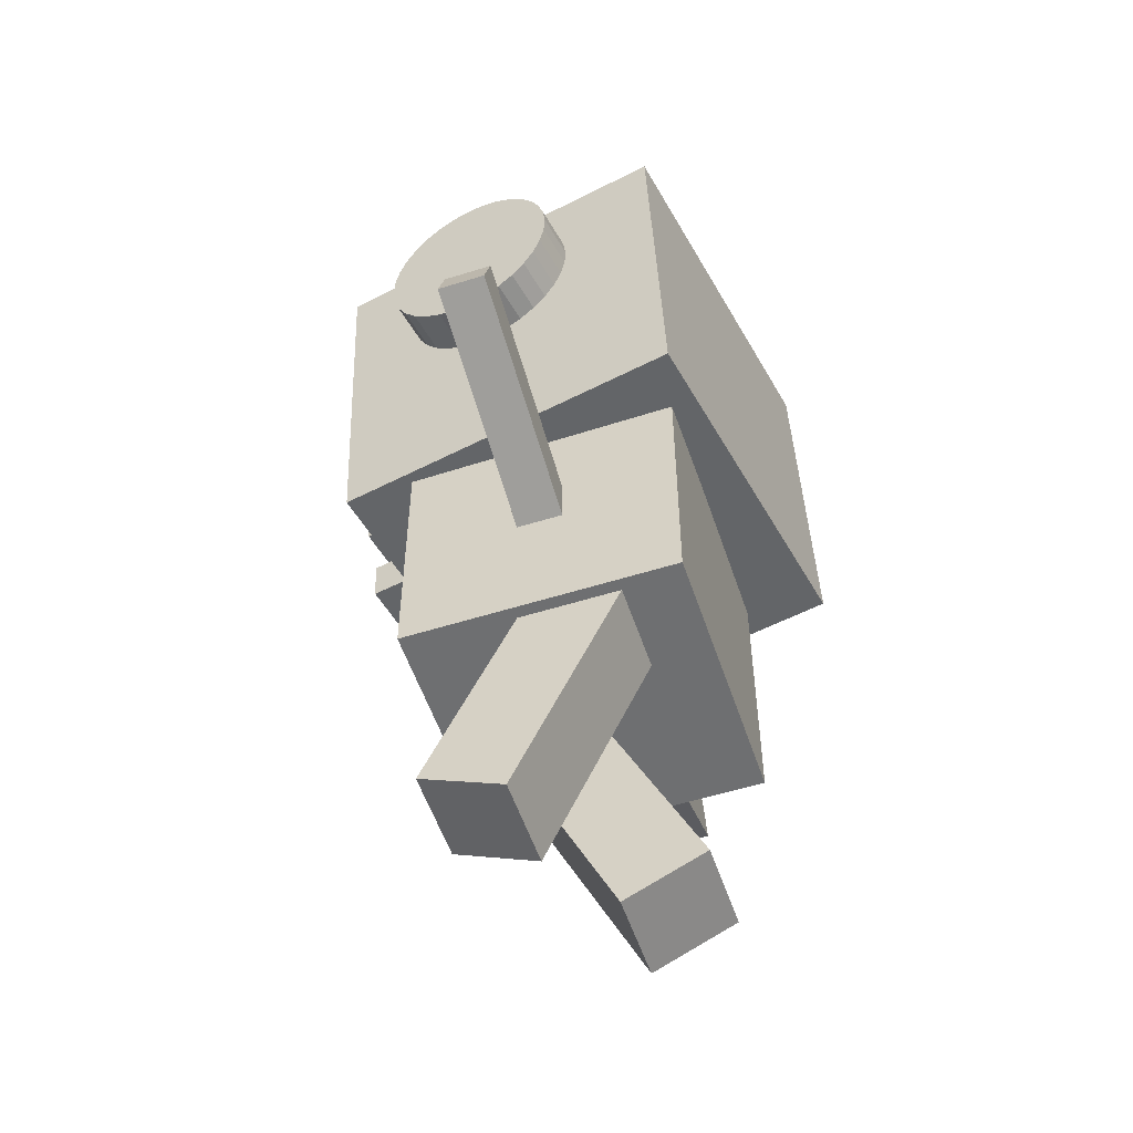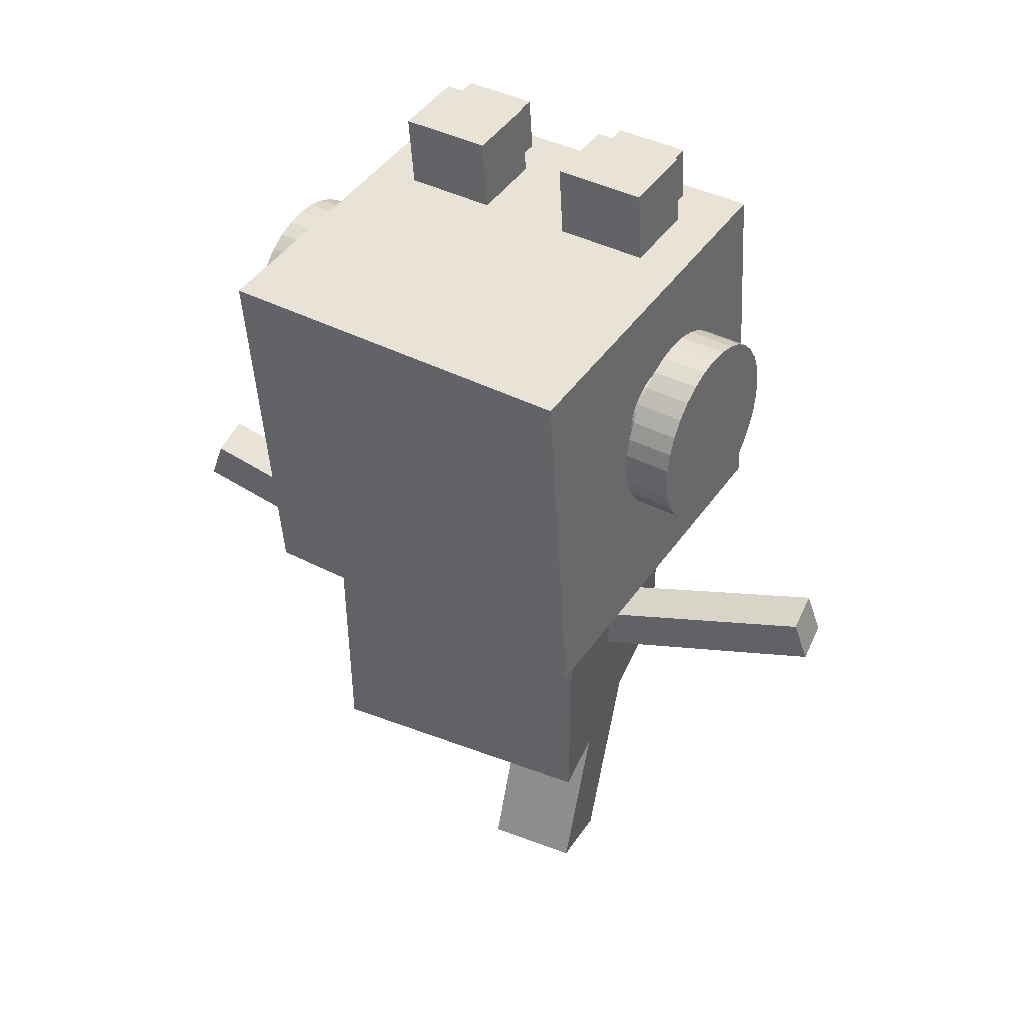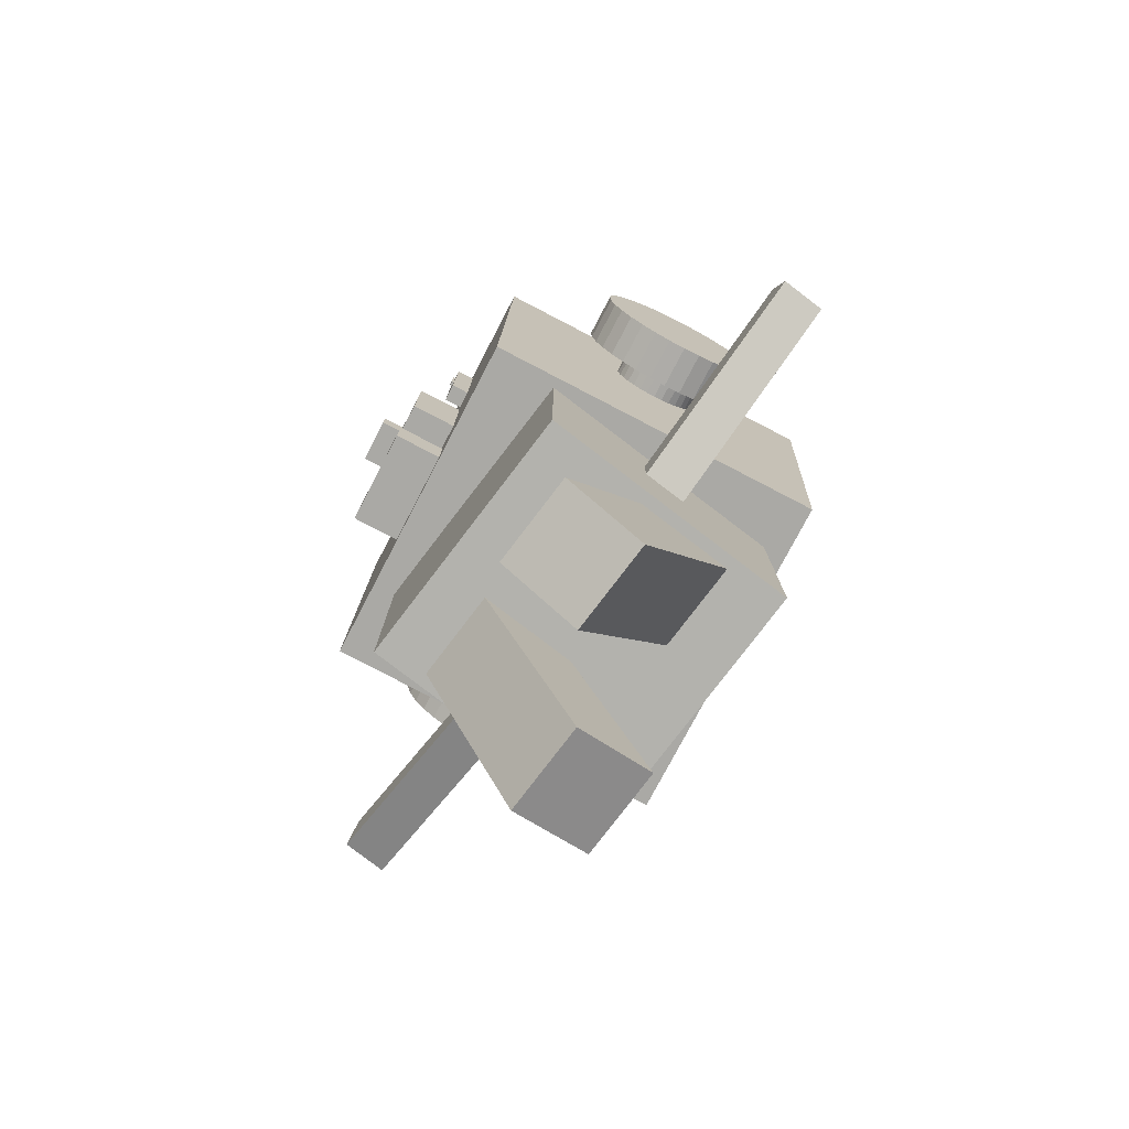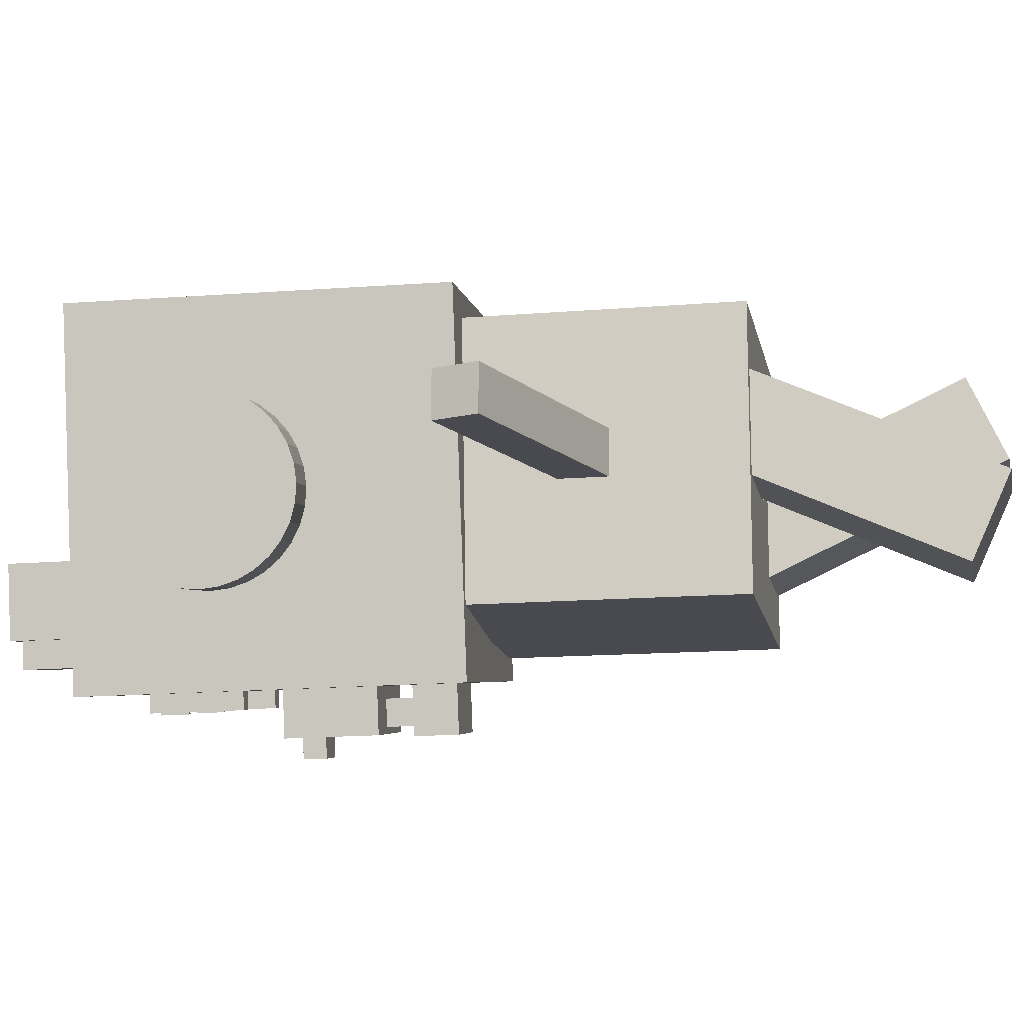
<metadata>
{"format":"obj","ext":"obj","renderer":"f3d","projection":"perspective","resolution":1024,"background":"white","views":[{"elev":-54.6,"azim":-71.6,"up":"+Y"},{"elev":46.3,"azim":23.2,"up":"+Y"},{"elev":-79.4,"azim":-127.4,"up":"+Y"},{"elev":-13.6,"azim":-79.2,"up":"+Z"}]}
</metadata>
<code>
o 立方体_立方体.006
v -2.857 5.334 10.75
v -3.13 9.324 10.68
v -2.165 5.314 6.807
v -2.439 9.304 6.74
v 1.073 5.615 11.44
v 0.8 9.605 11.37
v 1.765 5.595 7.496
v 1.492 9.585 7.428
f 1 2 4 3
f 3 4 8 7
f 7 8 6 5
f 5 6 2 1
f 3 7 5 1
f 8 4 2 6
o 立方体.001_立方体.007
v -2.183 2.46 10.59
v -2.183 5.46 10.59
v -2.183 2.46 7.588
v -2.183 5.46 7.588
v 0.8174 2.46 10.59
v 0.8174 5.46 10.59
v 0.8174 2.46 7.588
v 0.8174 5.46 7.588
f 9 10 12 11
f 11 12 16 15
f 15 16 14 13
f 13 14 10 9
f 11 15 13 9
f 16 12 10 14
o 立方体.003_立方体.009
v -2.05 -0.07297 8.761
v -2.05 3.106 10.21
v -2.05 0.343 7.851
v -2.05 3.522 9.305
v -1.05 -0.07297 8.761
v -1.05 3.106 10.21
v -1.05 0.343 7.851
v -1.05 3.522 9.305
f 17 18 20 19
f 19 20 24 23
f 23 24 22 21
f 21 22 18 17
f 19 23 21 17
f 24 20 18 22
o 円柱_円柱.002
v 1.335 8.096 8.931
v 1.58 8.114 8.974
v 1.34 7.999 8.942
v 1.585 8.017 8.985
v 1.341 7.906 8.972
v 1.587 7.923 9.015
v 1.339 7.82 9.019
v 1.585 7.837 9.062
v 1.334 7.744 9.081
v 1.579 7.762 9.124
v 1.325 7.683 9.157
v 1.57 7.7 9.2
v 1.313 7.637 9.243
v 1.559 7.655 9.286
v 1.299 7.609 9.336
v 1.544 7.627 9.379
v 1.283 7.6 9.432
v 1.528 7.618 9.475
v 1.265 7.61 9.528
v 1.511 7.628 9.571
v 1.247 7.639 9.62
v 1.492 7.657 9.663
v 1.229 7.686 9.704
v 1.474 7.703 9.747
v 1.211 7.748 9.778
v 1.457 7.765 9.821
v 1.195 7.824 9.838
v 1.441 7.841 9.881
v 1.182 7.91 9.882
v 1.427 7.928 9.925
v 1.17 8.004 9.908
v 1.416 8.022 9.951
v 1.162 8.101 9.916
v 1.408 8.119 9.959
v 1.157 8.199 9.905
v 1.403 8.216 9.948
v 1.155 8.292 9.875
v 1.401 8.31 9.918
v 1.157 8.378 9.828
v 1.403 8.396 9.871
v 1.163 8.453 9.766
v 1.409 8.471 9.809
v 1.172 8.515 9.69
v 1.418 8.533 9.733
v 1.184 8.561 9.604
v 1.429 8.578 9.647
v 1.198 8.589 9.511
v 1.444 8.606 9.554
v 1.214 8.598 9.415
v 1.46 8.615 9.458
v 1.232 8.588 9.319
v 1.477 8.605 9.362
v 1.25 8.559 9.227
v 1.495 8.576 9.27
v 1.268 8.512 9.143
v 1.514 8.53 9.186
v 1.285 8.45 9.069
v 1.531 8.467 9.112
v 1.301 8.374 9.009
v 1.547 8.392 9.052
v 1.315 8.288 8.965
v 1.561 8.305 9.008
v 1.326 8.194 8.939
v 1.572 8.211 8.982
f 25 26 28 27
f 27 28 30 29
f 29 30 32 31
f 31 32 34 33
f 33 34 36 35
f 35 36 38 37
f 37 38 40 39
f 39 40 42 41
f 41 42 44 43
f 43 44 46 45
f 45 46 48 47
f 47 48 50 49
f 49 50 52 51
f 51 52 54 53
f 53 54 56 55
f 55 56 58 57
f 57 58 60 59
f 59 60 62 61
f 61 62 64 63
f 63 64 66 65
f 65 66 68 67
f 67 68 70 69
f 69 70 72 71
f 71 72 74 73
f 73 74 76 75
f 75 76 78 77
f 77 78 80 79
f 79 80 82 81
f 81 82 84 83
f 83 84 86 85
f 28 26 88 86 84 82 80 78 76 74 72 70 68 66 64 62 60 58 56 54 52 50 48 46 44 42 40 38 36 34 32 30
f 85 86 88 87
f 87 88 26 25
f 25 27 29 31 33 35 37 39 41 43 45 47 49 51 53 55 57 59 61 63 65 67 69 71 73 75 77 79 81 83 85 87
o 円柱.001_円柱.003
v 1.667 8.112 8.482
v 2.158 8.147 8.568
v 1.677 7.917 8.504
v 2.168 7.952 8.59
v 1.68 7.73 8.563
v 2.171 7.765 8.649
v 1.676 7.558 8.657
v 2.167 7.593 8.743
v 1.665 7.408 8.782
v 2.156 7.443 8.868
v 1.647 7.284 8.933
v 2.138 7.319 9.02
v 1.623 7.193 9.105
v 2.115 7.228 9.191
v 1.595 7.137 9.291
v 2.086 7.172 9.377
v 1.562 7.119 9.483
v 2.054 7.154 9.57
v 1.527 7.139 9.675
v 2.019 7.174 9.761
v 1.491 7.197 9.859
v 1.982 7.232 9.945
v 1.455 7.29 10.03
v 1.946 7.325 10.11
v 1.42 7.415 10.17
v 1.911 7.45 10.26
v 1.388 7.566 10.29
v 1.879 7.601 10.38
v 1.36 7.739 10.38
v 1.852 7.774 10.47
v 1.338 7.927 10.44
v 1.829 7.962 10.52
v 1.321 8.121 10.45
v 1.812 8.156 10.54
v 1.311 8.316 10.43
v 1.802 8.351 10.52
v 1.308 8.503 10.37
v 1.799 8.538 10.46
v 1.312 8.675 10.28
v 1.804 8.71 10.36
v 1.323 8.825 10.15
v 1.815 8.86 10.24
v 1.341 8.949 10
v 1.832 8.984 10.09
v 1.365 9.04 9.828
v 1.856 9.075 9.914
v 1.393 9.096 9.642
v 1.884 9.131 9.728
v 1.426 9.114 9.45
v 1.917 9.149 9.536
v 1.461 9.094 9.258
v 1.952 9.129 9.344
v 1.497 9.036 9.074
v 1.988 9.071 9.16
v 1.533 8.943 8.905
v 2.024 8.978 8.991
v 1.568 8.818 8.758
v 2.059 8.853 8.844
v 1.6 8.667 8.638
v 2.091 8.702 8.724
v 1.628 8.494 8.55
v 2.119 8.529 8.636
v 1.65 8.306 8.497
v 2.142 8.341 8.583
f 89 90 92 91
f 91 92 94 93
f 93 94 96 95
f 95 96 98 97
f 97 98 100 99
f 99 100 102 101
f 101 102 104 103
f 103 104 106 105
f 105 106 108 107
f 107 108 110 109
f 109 110 112 111
f 111 112 114 113
f 113 114 116 115
f 115 116 118 117
f 117 118 120 119
f 119 120 122 121
f 121 122 124 123
f 123 124 126 125
f 125 126 128 127
f 127 128 130 129
f 129 130 132 131
f 131 132 134 133
f 133 134 136 135
f 135 136 138 137
f 137 138 140 139
f 139 140 142 141
f 141 142 144 143
f 143 144 146 145
f 145 146 148 147
f 147 148 150 149
f 92 90 152 150 148 146 144 142 140 138 136 134 132 130 128 126 124 122 120 118 116 114 112 110 108 106 104 102 100 98 96 94
f 149 150 152 151
f 151 152 90 89
f 89 91 93 95 97 99 101 103 105 107 109 111 113 115 117 119 121 123 125 127 129 131 133 135 137 139 141 143 145 147 149 151
o 円柱.002_円柱.008
v -2.841 7.798 8.199
v -2.595 7.815 8.242
v -2.836 7.701 8.211
v -2.59 7.718 8.254
v -2.835 7.607 8.24
v -2.589 7.625 8.283
v -2.837 7.521 8.287
v -2.591 7.539 8.33
v -2.842 7.446 8.35
v -2.597 7.463 8.393
v -2.851 7.384 8.425
v -2.605 7.402 8.468
v -2.863 7.339 8.511
v -2.617 7.356 8.554
v -2.877 7.311 8.604
v -2.632 7.328 8.647
v -2.893 7.302 8.7
v -2.648 7.319 8.743
v -2.911 7.312 8.796
v -2.665 7.329 8.839
v -2.929 7.34 8.888
v -2.683 7.358 8.931
v -2.947 7.387 8.973
v -2.702 7.405 9.016
v -2.965 7.449 9.046
v -2.719 7.467 9.089
v -2.98 7.525 9.106
v -2.735 7.543 9.149
v -2.994 7.612 9.15
v -2.749 7.629 9.193
v -3.006 7.705 9.177
v -2.76 7.723 9.22
v -3.014 7.803 9.184
v -2.768 7.82 9.227
v -3.019 7.9 9.173
v -2.773 7.918 9.216
v -3.021 7.993 9.144
v -2.775 8.011 9.187
v -3.018 8.079 9.097
v -2.773 8.097 9.14
v -3.013 8.155 9.034
v -2.767 8.172 9.077
v -3.004 8.216 8.958
v -2.758 8.234 9.001
v -2.992 8.262 8.873
v -2.747 8.28 8.916
v -2.978 8.29 8.78
v -2.732 8.308 8.823
v -2.962 8.299 8.683
v -2.716 8.317 8.726
v -2.944 8.289 8.587
v -2.699 8.307 8.631
v -2.926 8.26 8.496
v -2.68 8.278 8.539
v -2.908 8.214 8.411
v -2.662 8.231 8.454
v -2.891 8.151 8.338
v -2.645 8.169 8.381
v -2.875 8.075 8.278
v -2.629 8.093 8.321
v -2.861 7.989 8.234
v -2.615 8.006 8.277
v -2.849 7.895 8.207
v -2.604 7.913 8.25
f 153 154 156 155
f 155 156 158 157
f 157 158 160 159
f 159 160 162 161
f 161 162 164 163
f 163 164 166 165
f 165 166 168 167
f 167 168 170 169
f 169 170 172 171
f 171 172 174 173
f 173 174 176 175
f 175 176 178 177
f 177 178 180 179
f 179 180 182 181
f 181 182 184 183
f 183 184 186 185
f 185 186 188 187
f 187 188 190 189
f 189 190 192 191
f 191 192 194 193
f 193 194 196 195
f 195 196 198 197
f 197 198 200 199
f 199 200 202 201
f 201 202 204 203
f 203 204 206 205
f 205 206 208 207
f 207 208 210 209
f 209 210 212 211
f 211 212 214 213
f 156 154 216 214 212 210 208 206 204 202 200 198 196 194 192 190 188 186 184 182 180 178 176 174 172 170 168 166 164 162 160 158
f 213 214 216 215
f 215 216 154 153
f 153 155 157 159 161 163 165 167 169 171 173 175 177 179 181 183 185 187 189 191 193 195 197 199 201 203 205 207 209 211 213 215
o 円柱.003_円柱.009
v -3.246 7.76 7.621
v -2.755 7.795 7.707
v -3.236 7.566 7.643
v -2.745 7.601 7.729
v -3.233 7.379 7.702
v -2.742 7.414 7.788
v -3.237 7.207 7.796
v -2.746 7.242 7.882
v -3.248 7.056 7.921
v -2.757 7.092 8.007
v -3.266 6.933 8.073
v -2.775 6.968 8.159
v -3.29 6.842 8.245
v -2.798 6.877 8.331
v -3.318 6.786 8.43
v -2.827 6.821 8.516
v -3.35 6.768 8.623
v -2.859 6.803 8.709
v -3.386 6.788 8.815
v -2.894 6.823 8.901
v -3.422 6.845 8.998
v -2.931 6.881 9.084
v -3.458 6.938 9.167
v -2.967 6.974 9.253
v -3.493 7.063 9.314
v -3.001 7.098 9.4
v -3.525 7.215 9.434
v -3.033 7.25 9.52
v -3.552 7.388 9.522
v -3.061 7.423 9.608
v -3.575 7.575 9.575
v -3.084 7.61 9.661
v -3.592 7.77 9.591
v -3.1 7.805 9.677
v -3.602 7.965 9.568
v -3.11 8 9.655
v -3.605 8.151 9.509
v -3.113 8.187 9.595
v -3.601 8.323 9.415
v -3.109 8.359 9.501
v -3.589 8.474 9.29
v -3.098 8.509 9.376
v -3.572 8.597 9.139
v -3.08 8.632 9.225
v -3.548 8.689 8.967
v -3.057 8.724 9.053
v -3.52 8.744 8.781
v -3.028 8.78 8.867
v -3.487 8.763 8.589
v -2.996 8.798 8.675
v -3.452 8.743 8.397
v -2.961 8.778 8.483
v -3.416 8.685 8.213
v -2.925 8.72 8.299
v -3.38 8.592 8.045
v -2.888 8.627 8.131
v -3.345 8.467 7.897
v -2.854 8.502 7.983
v -3.313 8.315 7.777
v -2.822 8.35 7.864
v -3.285 8.142 7.689
v -2.794 8.178 7.775
v -3.263 7.955 7.636
v -2.771 7.99 7.723
f 217 218 220 219
f 219 220 222 221
f 221 222 224 223
f 223 224 226 225
f 225 226 228 227
f 227 228 230 229
f 229 230 232 231
f 231 232 234 233
f 233 234 236 235
f 235 236 238 237
f 237 238 240 239
f 239 240 242 241
f 241 242 244 243
f 243 244 246 245
f 245 246 248 247
f 247 248 250 249
f 249 250 252 251
f 251 252 254 253
f 253 254 256 255
f 255 256 258 257
f 257 258 260 259
f 259 260 262 261
f 261 262 264 263
f 263 264 266 265
f 265 266 268 267
f 267 268 270 269
f 269 270 272 271
f 271 272 274 273
f 273 274 276 275
f 275 276 278 277
f 220 218 280 278 276 274 272 270 268 266 264 262 260 258 256 254 252 250 248 246 244 242 240 238 236 234 232 230 228 226 224 222
f 277 278 280 279
f 279 280 218 217
f 217 219 221 223 225 227 229 231 233 235 237 239 241 243 245 247 249 251 253 255 257 259 261 263 265 267 269 271 273 275 277 279
o 立方体.004_立方体.010
v 0.3168 7.998 7.23
v 0.2485 8.995 7.213
v 0.3514 7.997 7.033
v 0.2831 8.994 7.016
v 0.5133 8.012 7.264
v 0.445 9.009 7.247
v 0.5479 8.011 7.067
v 0.4796 9.008 7.05
f 281 282 284 283
f 283 284 288 287
f 287 288 286 285
f 285 286 282 281
f 283 287 285 281
f 288 284 282 286
o 立方体.005_立方体.011
v -1.255 7.885 6.954
v -1.324 8.883 6.938
v -1.221 7.884 6.757
v -1.289 8.882 6.741
v -1.059 7.899 6.989
v -1.127 8.897 6.972
v -1.024 7.898 6.792
v -1.093 8.896 6.775
f 289 290 292 291
f 291 292 296 295
f 295 296 294 293
f 293 294 290 289
f 291 295 293 289
f 296 292 290 294
o 立方体.007_立方体.013
v -4.686 4.689 9.338
v -4.53 5.164 9.338
v -4.686 4.689 8.838
v -4.53 5.164 8.838
v -1.835 3.755 9.338
v -1.679 4.23 9.338
v -1.835 3.755 8.838
v -1.679 4.23 8.838
f 297 298 300 299
f 299 300 304 303
f 303 304 302 301
f 301 302 298 297
f 299 303 301 297
f 304 300 298 302
o 立方体.008_立方体.014
v -0.2243 9.487 8.549
v -0.279 10.28 8.535
v -0.08597 9.483 7.761
v -0.1407 10.28 7.747
v 0.7583 9.557 8.721
v 0.7036 10.36 8.708
v 0.8966 9.553 7.933
v 0.8419 10.35 7.92
f 305 306 308 307
f 307 308 312 311
f 311 312 310 309
f 309 310 306 305
f 307 311 309 305
f 312 308 306 310
o 立方体.009_立方体.015
v -2.189 9.346 8.205
v -2.244 10.14 8.191
v -2.051 9.342 7.417
v -2.106 10.14 7.403
v -1.207 9.417 8.377
v -1.262 10.21 8.363
v -1.069 9.413 7.589
v -1.123 10.21 7.575
f 313 314 316 315
f 315 316 320 319
f 319 320 318 317
f 317 318 314 313
f 315 319 317 313
f 320 316 314 318
o 立方体.010_立方体.016
v -2.081 9.453 8.122
v -2.122 10.05 8.112
v -1.908 9.448 7.137
v -1.949 10.05 7.127
v -1.295 9.509 8.259
v -1.336 10.11 8.249
v -1.122 9.504 7.274
v -1.163 10.1 7.264
f 321 322 324 323
f 323 324 328 327
f 327 328 326 325
f 325 326 322 321
f 323 327 325 321
f 328 324 322 326
o 立方体.011_立方体.017
v -0.1156 9.593 8.466
v -0.1566 10.19 8.456
v 0.05733 9.588 7.481
v 0.01631 10.19 7.471
v 0.6705 9.649 8.604
v 0.6295 10.25 8.594
v 0.8434 9.644 7.619
v 0.8024 10.24 7.609
f 329 330 332 331
f 331 332 336 335
f 335 336 334 333
f 333 334 330 329
f 331 335 333 329
f 336 332 330 334
o 立方体.012_立方体.018
v -1.086 6.516 7.486
v -1.154 7.514 7.469
v -0.9128 6.512 6.501
v -0.9812 7.509 6.484
v 0.3881 6.622 7.744
v 0.3198 7.619 7.727
v 0.561 6.617 6.759
v 0.4927 7.614 6.742
f 337 338 340 339
f 339 340 344 343
f 343 344 342 341
f 341 342 338 337
f 339 343 341 337
f 344 340 338 342
o 立方体.013_立方体.019
v -0.523 7.195 6.833
v -0.5401 7.444 6.828
v -0.4365 7.192 6.34
v -0.4536 7.442 6.336
v -0.03171 7.23 6.919
v -0.0488 7.479 6.914
v 0.05474 7.227 6.426
v 0.03765 7.477 6.422
f 345 346 348 347
f 347 348 352 351
f 351 352 350 349
f 349 350 346 345
f 347 351 349 345
f 352 348 346 350
o 立方体.014_立方体.020
v -0.8159 5.723 7.604
v -0.8484 6.196 7.596
v -0.6269 5.717 6.527
v -0.6594 6.191 6.519
v 0.2581 5.799 7.792
v 0.2257 6.273 7.784
v 0.4472 5.794 6.715
v 0.4147 6.268 6.707
f 353 354 356 355
f 355 356 360 359
f 359 360 358 357
f 357 358 354 353
f 355 359 357 353
f 360 356 354 358
o 立方体.006_立方体.021
v 0.4863 3.724 9.338
v 0.3198 4.196 9.338
v 0.4863 3.724 8.838
v 0.3198 4.196 8.838
v 3.315 4.723 9.338
v 3.148 5.195 9.338
v 3.315 4.723 8.838
v 3.148 5.195 8.838
f 361 362 364 363
f 363 364 368 367
f 367 368 366 365
f 365 366 362 361
f 363 367 365 361
f 368 364 362 366
o 立方体.015_立方体.022
v -0.4093 6.173 6.972
v -0.4367 6.572 6.965
v -0.3575 6.172 6.676
v -0.3848 6.571 6.669
v 0.08195 6.208 7.058
v 0.05461 6.607 7.051
v 0.1338 6.207 6.762
v 0.1065 6.606 6.756
f 369 370 372 371
f 371 372 376 375
f 375 376 374 373
f 373 374 370 369
f 371 375 373 369
f 376 372 370 374
o 立方体.016_立方体.023
v -1.192 8.488 6.785
v -1.213 8.788 6.78
v -1.184 8.488 6.736
v -1.204 8.787 6.73
v -1.143 8.492 6.793
v -1.164 8.791 6.788
v -1.135 8.492 6.744
v -1.155 8.791 6.739
f 377 378 380 379
f 379 380 384 383
f 383 384 382 381
f 381 382 378 377
f 379 383 381 377
f 384 380 378 382
o 立方体.017_立方体.024
v 0.3798 8.601 7.06
v 0.3593 8.9 7.055
v 0.3884 8.601 7.011
v 0.3679 8.9 7.006
v 0.4289 8.604 7.069
v 0.4084 8.904 7.064
v 0.4375 8.604 7.02
v 0.417 8.903 7.015
f 385 386 388 387
f 387 388 392 391
f 391 392 390 389
f 389 390 386 385
f 387 391 389 385
f 392 388 386 390
o 立方体.002_立方体.026
v -0.3226 0.3434 10.21
v -0.3226 3.522 8.76
v -0.3226 -0.07286 9.306
v -0.3226 3.105 7.851
v 0.6774 0.3434 10.21
v 0.6774 3.522 8.76
v 0.6774 -0.07286 9.306
v 0.6774 3.105 7.851
f 393 394 396 395
f 395 396 400 399
f 399 400 398 397
f 397 398 394 393
f 395 399 397 393
f 400 396 394 398

</code>
